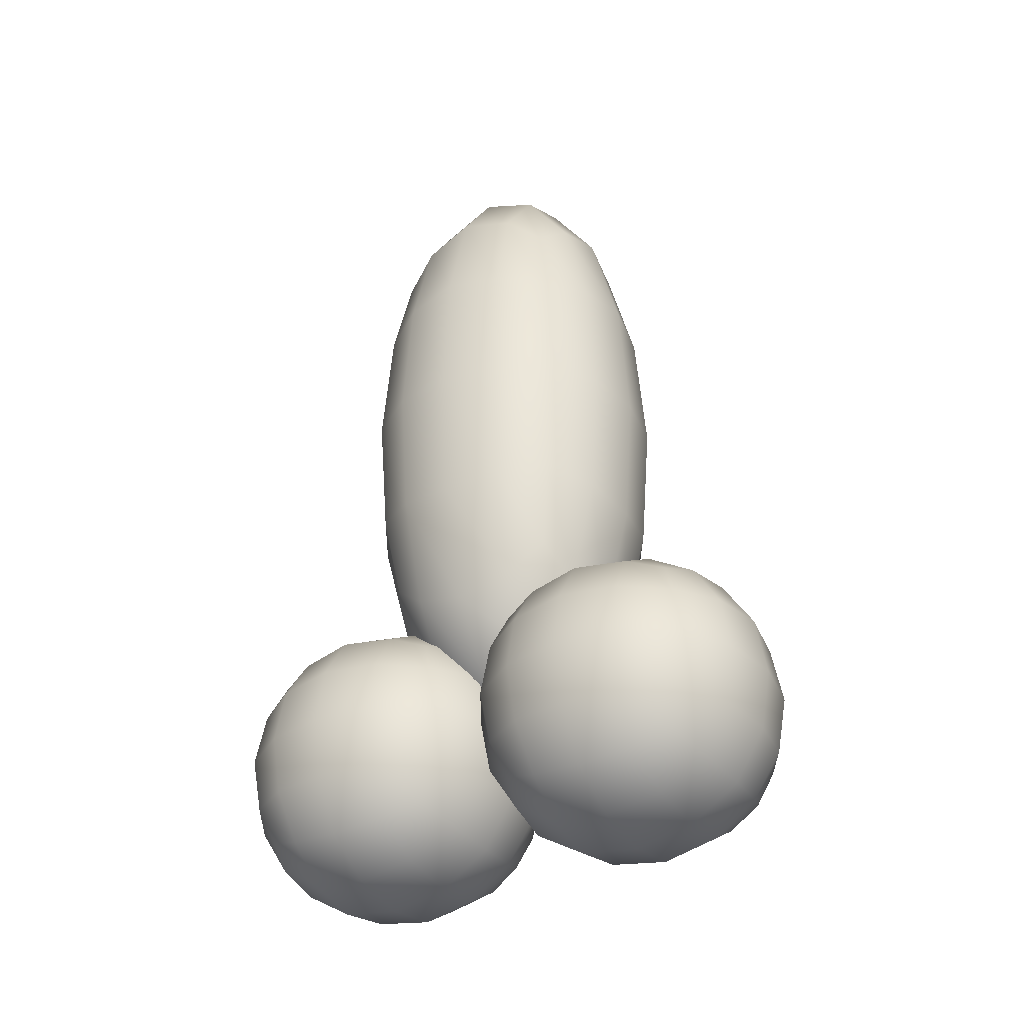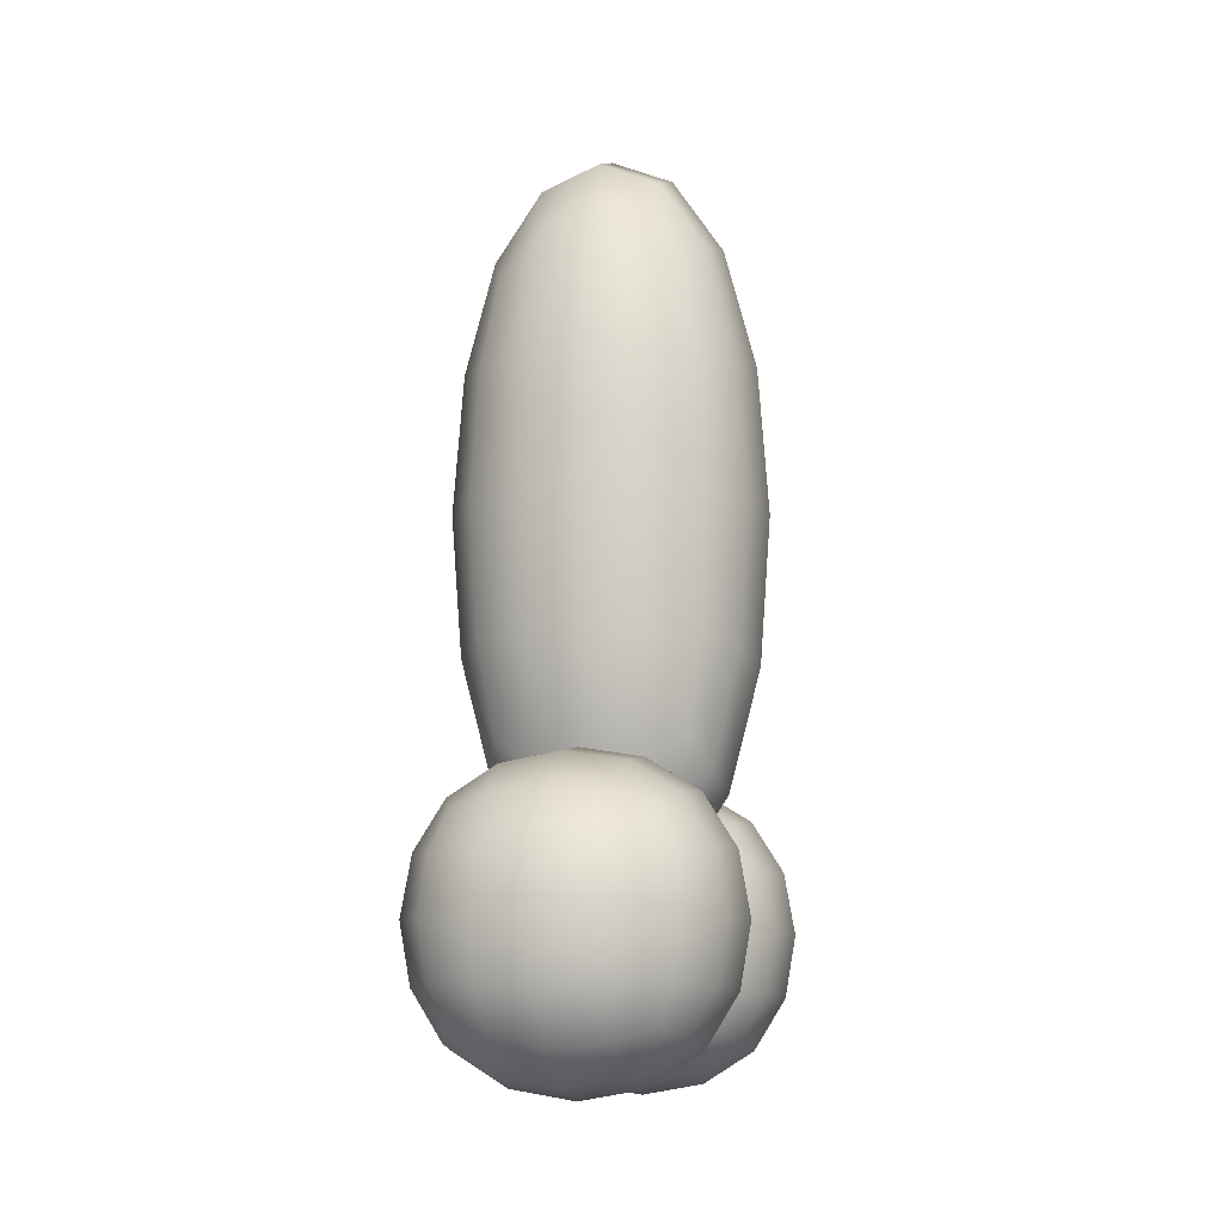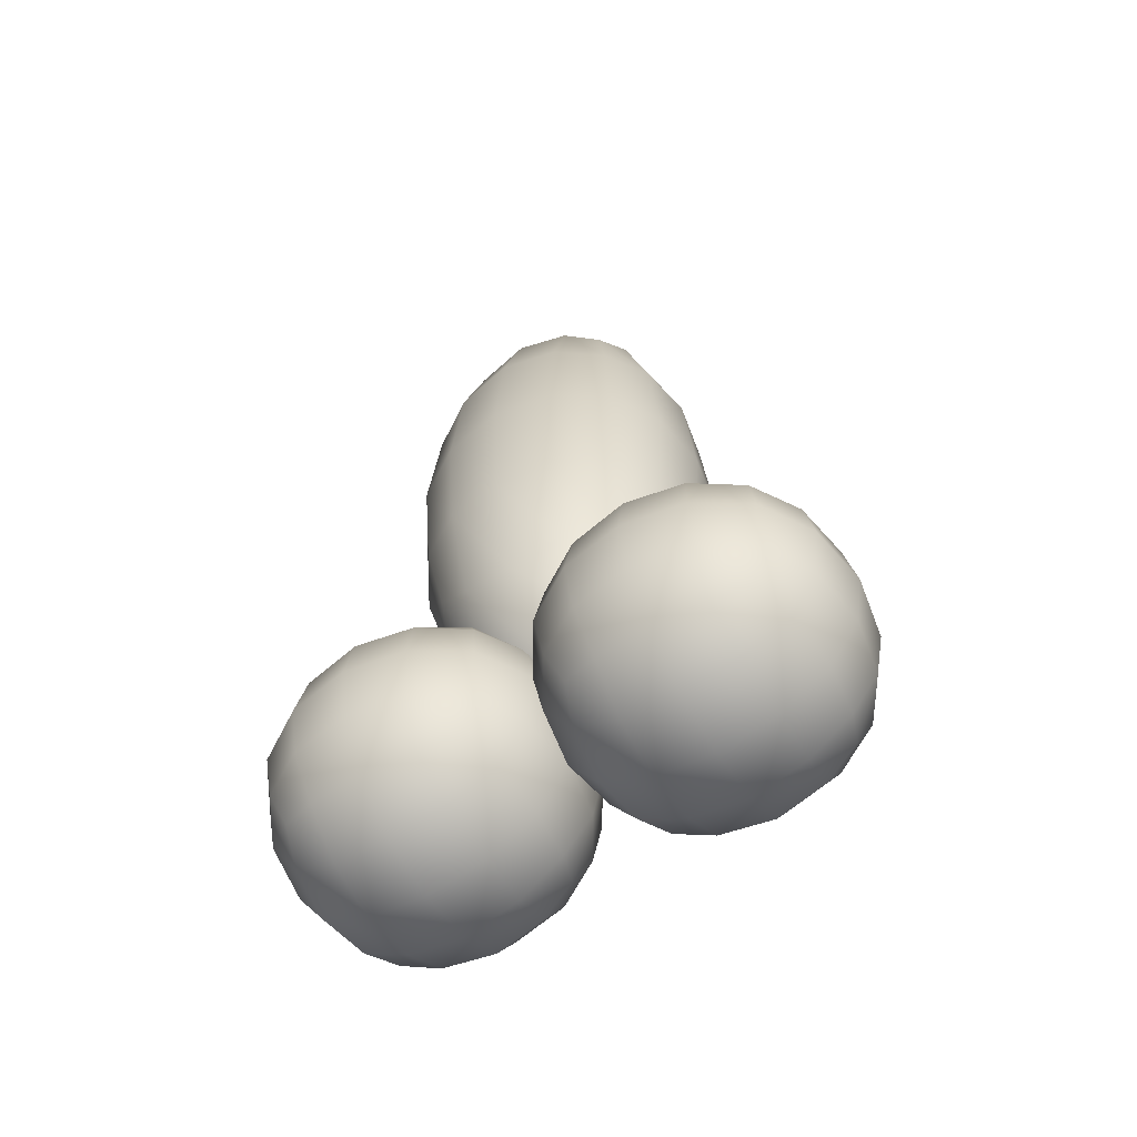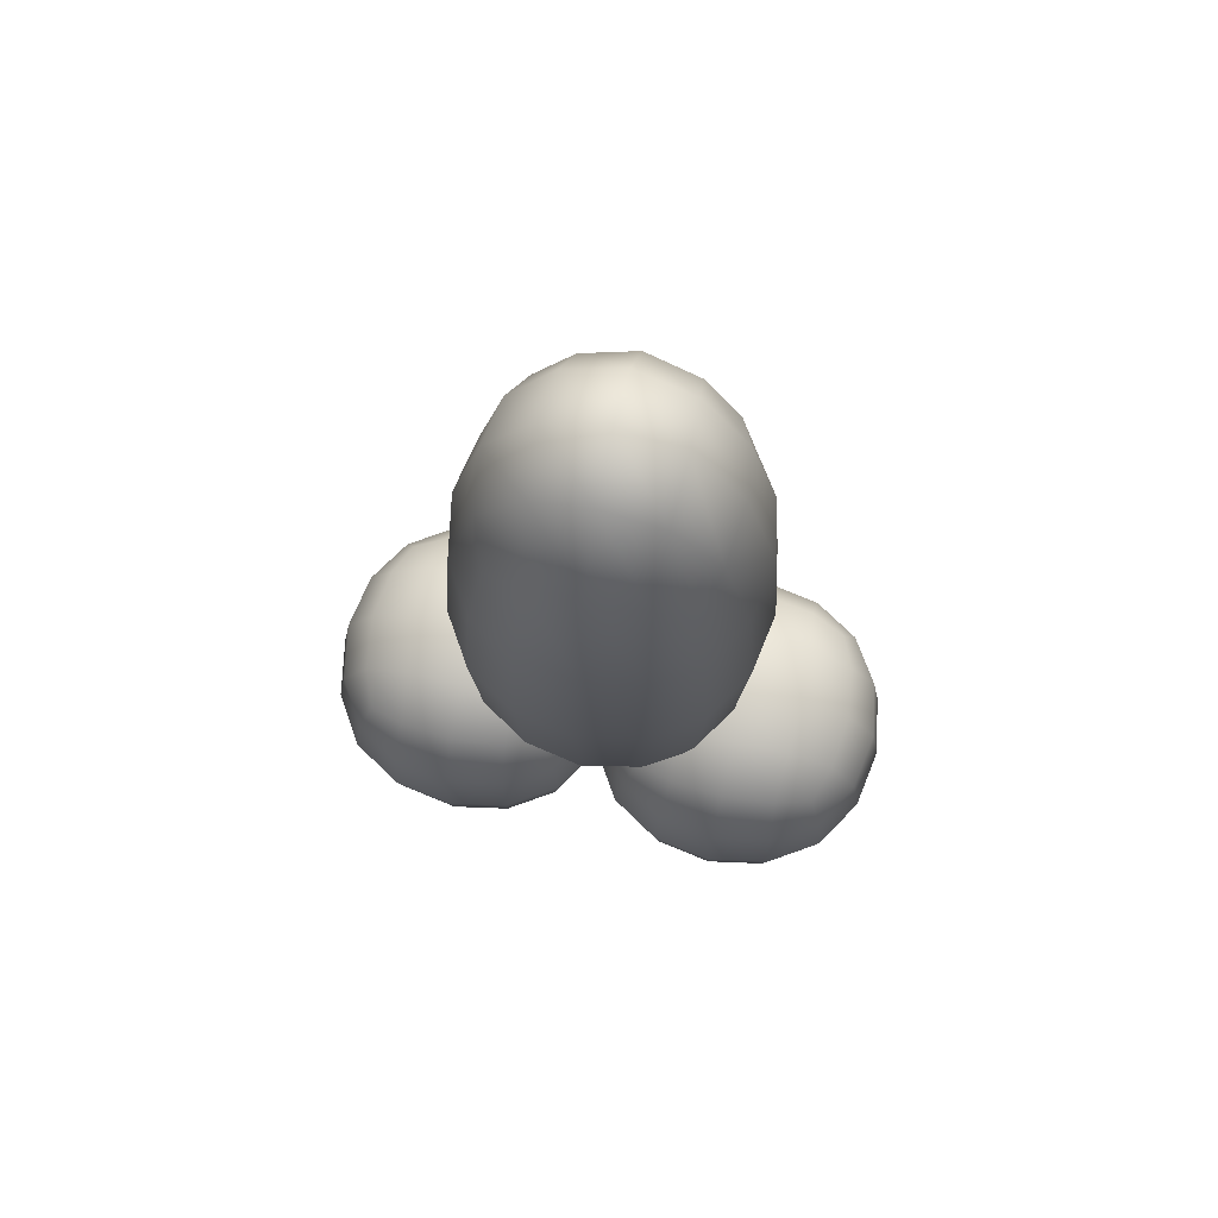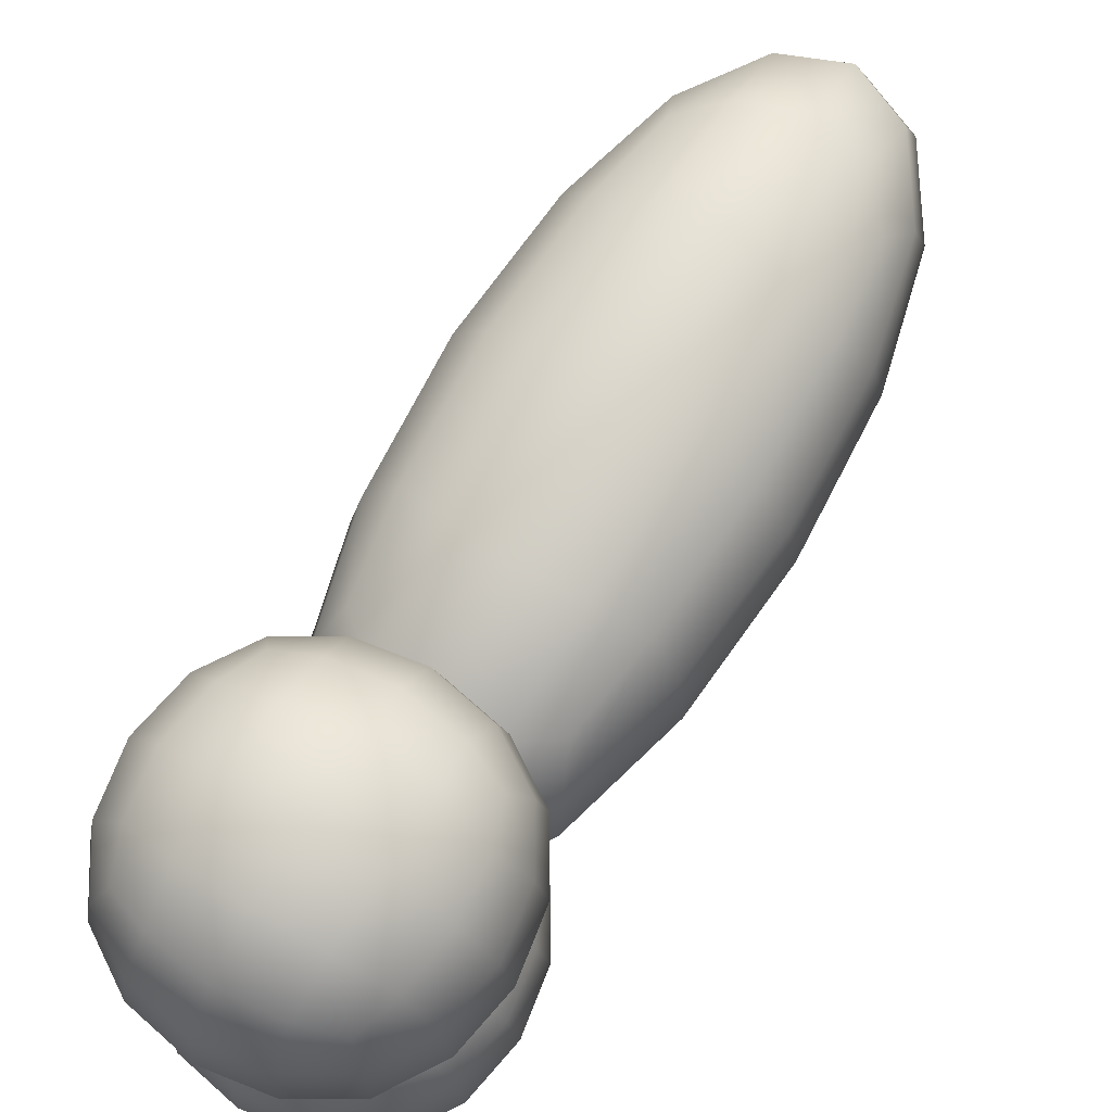
<metadata>
{"format":"obj","ext":"obj","renderer":"f3d","projection":"perspective","resolution":1024,"background":"white","views":[{"elev":-35.5,"azim":-58.6,"up":"+Y"},{"elev":-10.8,"azim":-167.9,"up":"+Y"},{"elev":-61.6,"azim":-59.0,"up":"+Y"},{"elev":71.8,"azim":-77.6,"up":"+Y"},{"elev":73.7,"azim":31.5,"up":"+Z"}]}
</metadata>
<code>
o Cube.001
v 0.5 0.5 -2.057
v 0.5 -0.5 -2.057
v 0.5 0.5 -1.057
v 0.5 -0.5 -1.057
v -0.5 0.5 -2.057
v -0.5 -0.5 -2.057
v -0.5 0.5 -1.057
v -0.5 -0.5 -1.057
v 0.5 0.5 -0.5
v 0.5 -0.5 -0.5
v 0.5 0.5 0.5
v 0.5 -0.5 0.5
v -0.5 0.5 -0.5
v -0.5 -0.5 -0.5
v -0.5 0.5 0.5
v -0.5 -0.5 0.5
v 0.5 3.33 -1.259
v 0.5 0.9372 -1.259
v 0.5 3.33 -0.2587
v 0.5 0.9372 -0.2587
v -0.5 3.33 -1.259
v -0.5 0.9372 -1.259
v -0.5 3.33 -0.2587
v -0.5 0.9372 -0.2587
v -0.5729 -0.5729 -1.854
v -0.6096 -0.6096 -1.557
v -0.5729 -0.5729 -1.261
v 0.2967 -0.5729 -2.13
v 0 -0.6096 -2.167
v -0.2967 -0.5729 -2.13
v 0.5729 0.2967 -2.13
v 0.6096 0 -2.167
v 0.5729 -0.2967 -2.13
v -0.5729 -0.2967 -0.9843
v -0.6096 -0 -0.9477
v -0.5729 0.2967 -0.9843
v 0.5729 0.2967 -0.9843
v 0.6096 0 -0.9477
v 0.5729 -0.2967 -0.9843
v -0.5729 0.2967 -2.13
v -0.6096 -0 -2.167
v -0.5729 -0.2967 -2.13
v 0.2967 0.5729 -0.9843
v -0 0.6096 -0.9477
v -0.2967 0.5729 -0.9843
v 0.5729 0.5729 -1.854
v 0.6096 0.6096 -1.557
v 0.5729 0.5729 -1.261
v -0.2967 -0.5729 -0.9843
v -0 -0.6096 -0.9477
v 0.2967 -0.5729 -0.9843
v -0.5729 0.5729 -1.261
v -0.6096 0.6096 -1.557
v -0.5729 0.5729 -1.854
v -0.2967 0.5729 -2.13
v 0 0.6096 -2.167
v 0.2967 0.5729 -2.13
v 0.5729 -0.5729 -1.261
v 0.6096 -0.6096 -1.557
v 0.5729 -0.5729 -1.854
v -0.5729 -0.5729 -0.2967
v -0.6096 -0.6096 0
v -0.5729 -0.5729 0.2967
v 0.2967 -0.5729 -0.5729
v 0 -0.6096 -0.6096
v -0.2967 -0.5729 -0.5729
v 0.5729 0.2967 -0.5729
v 0.6096 0 -0.6096
v 0.5729 -0.2967 -0.5729
v -0.5729 -0.2967 0.5729
v -0.6096 -0 0.6096
v -0.5729 0.2967 0.5729
v 0.5729 0.2967 0.5729
v 0.6096 0 0.6096
v 0.5729 -0.2967 0.5729
v -0.5729 0.2967 -0.5729
v -0.6096 -0 -0.6096
v -0.5729 -0.2967 -0.5729
v 0.2967 0.5729 0.5729
v -0 0.6096 0.6096
v -0.2967 0.5729 0.5729
v 0.5729 0.5729 -0.2967
v 0.6096 0.6096 0
v 0.5729 0.5729 0.2967
v -0.2967 -0.5729 0.5729
v -0 -0.6096 0.6096
v 0.2967 -0.5729 0.5729
v -0.5729 0.5729 0.2967
v -0.6096 0.6096 0
v -0.5729 0.5729 -0.2967
v -0.2967 0.5729 -0.5729
v 0 0.6096 -0.6096
v 0.2967 0.5729 -0.5729
v 0.5729 -0.5729 0.2967
v 0.6096 -0.6096 0
v 0.5729 -0.5729 -0.2967
v -0.5729 0.7627 -1.055
v -0.6096 0.675 -0.7587
v -0.5729 0.7627 -0.4621
v 0.2967 0.7627 -1.332
v 0 0.675 -1.368
v -0.2967 0.7627 -1.332
v 0.5729 2.843 -1.332
v 0.6096 2.134 -1.368
v 0.5729 1.424 -1.332
v -0.5729 1.424 -0.1858
v -0.6096 2.134 -0.1492
v -0.5729 2.843 -0.1858
v 0.5729 2.843 -0.1858
v 0.6096 2.134 -0.1492
v 0.5729 1.424 -0.1858
v -0.5729 2.843 -1.332
v -0.6096 2.134 -1.368
v -0.5729 1.424 -1.332
v 0.2967 3.504 -0.1858
v -0 3.592 -0.1492
v -0.2967 3.504 -0.1858
v 0.5729 3.504 -1.055
v 0.6096 3.592 -0.7587
v 0.5729 3.504 -0.4621
v -0.2967 0.7627 -0.1858
v -0 0.675 -0.1492
v 0.2967 0.7627 -0.1858
v -0.5729 3.504 -0.4621
v -0.6096 3.592 -0.7587
v -0.5729 3.504 -1.055
v -0.2967 3.504 -1.332
v 0 3.592 -1.368
v 0.2967 3.504 -1.332
v 0.5729 0.7627 -0.4621
v 0.6096 0.675 -0.7587
v 0.5729 0.7627 -1.055
v 0.3162 0.729 -1.873
v 0 0.7818 -1.89
v -0.3162 0.729 -1.873
v 0.3331 0.7818 -1.557
v -0 0.8395 -1.557
v -0.3331 0.7818 -1.557
v 0.3162 0.729 -1.241
v -0 0.7818 -1.224
v -0.3162 0.729 -1.241
v 0.3162 -0.3162 -0.8282
v 0.3331 -0 -0.7754
v 0.3162 0.3162 -0.8282
v -0 -0.3331 -0.7754
v 0 0 -0.7177
v 0 0.3331 -0.7754
v -0.3162 -0.3162 -0.8282
v -0.3331 0 -0.7754
v -0.3162 0.3162 -0.8282
v -0.729 -0.3162 -1.241
v -0.7818 -0 -1.224
v -0.729 0.3162 -1.241
v -0.7818 -0.3331 -1.557
v -0.8395 0 -1.557
v -0.7818 0.3331 -1.557
v -0.729 -0.3162 -1.873
v -0.7818 0 -1.89
v -0.729 0.3162 -1.873
v -0.3162 -0.729 -1.873
v -0 -0.7818 -1.89
v 0.3162 -0.729 -1.873
v -0.3331 -0.7818 -1.557
v 0 -0.8395 -1.557
v 0.3331 -0.7818 -1.557
v -0.3162 -0.729 -1.241
v 0 -0.7818 -1.224
v 0.3162 -0.729 -1.241
v 0.729 -0.3162 -1.873
v 0.7818 -0 -1.89
v 0.729 0.3162 -1.873
v 0.7818 -0.3331 -1.557
v 0.8395 0 -1.557
v 0.7818 0.3331 -1.557
v 0.729 -0.3162 -1.241
v 0.7818 0 -1.224
v 0.729 0.3162 -1.241
v -0.3162 -0.3162 -2.286
v -0.3331 -0 -2.339
v -0.3162 0.3162 -2.286
v 0 -0.3331 -2.339
v 0 0 -2.397
v -0 0.3331 -2.339
v 0.3162 -0.3162 -2.286
v 0.3331 0 -2.339
v 0.3162 0.3162 -2.286
v 0.3162 0.729 -0.3162
v 0 0.7818 -0.3331
v -0.3162 0.729 -0.3162
v 0.3331 0.7818 0
v -0 0.8395 0
v -0.3331 0.7818 0
v 0.3162 0.729 0.3162
v -0 0.7818 0.3331
v -0.3162 0.729 0.3162
v 0.3162 -0.3162 0.729
v 0.3331 -0 0.7818
v 0.3162 0.3162 0.729
v -0 -0.3331 0.7818
v 0 0 0.8395
v 0 0.3331 0.7818
v -0.3162 -0.3162 0.729
v -0.3331 0 0.7818
v -0.3162 0.3162 0.729
v -0.729 -0.3162 0.3162
v -0.7818 -0 0.3331
v -0.729 0.3162 0.3162
v -0.7818 -0.3331 -0
v -0.8395 0 0
v -0.7818 0.3331 0
v -0.729 -0.3162 -0.3162
v -0.7818 0 -0.3331
v -0.729 0.3162 -0.3162
v -0.3162 -0.729 -0.3162
v -0 -0.7818 -0.3331
v 0.3162 -0.729 -0.3162
v -0.3331 -0.7818 0
v 0 -0.8395 0
v 0.3331 -0.7818 0
v -0.3162 -0.729 0.3162
v 0 -0.7818 0.3331
v 0.3162 -0.729 0.3162
v 0.729 -0.3162 -0.3162
v 0.7818 -0 -0.3331
v 0.729 0.3162 -0.3162
v 0.7818 -0.3331 0
v 0.8395 0 0
v 0.7818 0.3331 0
v 0.729 -0.3162 0.3162
v 0.7818 0 0.3331
v 0.729 0.3162 0.3162
v -0.3162 -0.3162 -0.729
v -0.3331 -0 -0.7818
v -0.3162 0.3162 -0.729
v 0 -0.3331 -0.7818
v 0 0 -0.8395
v -0 0.3331 -0.7818
v 0.3162 -0.3162 -0.729
v 0.3331 0 -0.7818
v 0.3162 0.3162 -0.729
v 0.3162 3.878 -1.075
v 0 4.004 -1.092
v -0.3162 3.878 -1.075
v 0.3331 4.004 -0.7587
v -0 4.142 -0.7587
v -0.3331 4.004 -0.7587
v 0.3162 3.878 -0.4426
v -0 4.004 -0.4256
v -0.3162 3.878 -0.4426
v 0.3162 1.377 -0.02974
v 0.3331 2.134 0.0231
v 0.3162 2.89 -0.02974
v -0 1.336 0.0231
v 0 2.134 0.08077
v 0 2.931 0.0231
v -0.3162 1.377 -0.02974
v -0.3331 2.134 0.0231
v -0.3162 2.89 -0.02974
v -0.729 1.377 -0.4426
v -0.7818 2.134 -0.4256
v -0.729 2.89 -0.4426
v -0.7818 1.336 -0.7587
v -0.8395 2.134 -0.7587
v -0.7818 2.931 -0.7587
v -0.729 1.377 -1.075
v -0.7818 2.134 -1.092
v -0.729 2.89 -1.075
v -0.3162 0.3893 -1.075
v -0 0.2628 -1.092
v 0.3162 0.3893 -1.075
v -0.3331 0.2628 -0.7587
v 0 0.1248 -0.7587
v 0.3331 0.2628 -0.7587
v -0.3162 0.3893 -0.4426
v 0 0.2628 -0.4256
v 0.3162 0.3893 -0.4426
v 0.729 1.377 -1.075
v 0.7818 2.134 -1.092
v 0.729 2.89 -1.075
v 0.7818 1.336 -0.7587
v 0.8395 2.134 -0.7587
v 0.7818 2.931 -0.7587
v 0.729 1.377 -0.4426
v 0.7818 2.134 -0.4256
v 0.729 2.89 -0.4426
v -0.3162 1.377 -1.488
v -0.3331 2.134 -1.541
v -0.3162 2.89 -1.488
v 0 1.336 -1.541
v 0 2.134 -1.598
v -0 2.931 -1.541
v 0.3162 1.377 -1.488
v 0.3331 2.134 -1.541
v 0.3162 2.89 -1.488
f 133 134 137 136
f 134 135 138 137
f 136 137 140 139
f 137 138 141 140
f 1 57 133 46
f 57 56 134 133
f 56 55 135 134
f 55 5 54 135
f 135 54 53 138
f 138 53 52 141
f 141 52 7 45
f 140 141 45 44
f 139 140 44 43
f 48 139 43 3
f 47 136 139 48
f 46 133 136 47
f 142 143 146 145
f 143 144 147 146
f 145 146 149 148
f 146 147 150 149
f 4 39 142 51
f 39 38 143 142
f 38 37 144 143
f 37 3 43 144
f 144 43 44 147
f 147 44 45 150
f 150 45 7 36
f 149 150 36 35
f 148 149 35 34
f 49 148 34 8
f 50 145 148 49
f 51 142 145 50
f 151 152 155 154
f 152 153 156 155
f 154 155 158 157
f 155 156 159 158
f 8 34 151 27
f 34 35 152 151
f 35 36 153 152
f 36 7 52 153
f 153 52 53 156
f 156 53 54 159
f 159 54 5 40
f 158 159 40 41
f 157 158 41 42
f 25 157 42 6
f 26 154 157 25
f 27 151 154 26
f 160 161 164 163
f 161 162 165 164
f 163 164 167 166
f 164 165 168 167
f 6 30 160 25
f 30 29 161 160
f 29 28 162 161
f 28 2 60 162
f 162 60 59 165
f 165 59 58 168
f 168 58 4 51
f 167 168 51 50
f 166 167 50 49
f 27 166 49 8
f 26 163 166 27
f 25 160 163 26
f 169 170 173 172
f 170 171 174 173
f 172 173 176 175
f 173 174 177 176
f 2 33 169 60
f 33 32 170 169
f 32 31 171 170
f 31 1 46 171
f 171 46 47 174
f 174 47 48 177
f 177 48 3 37
f 176 177 37 38
f 175 176 38 39
f 58 175 39 4
f 59 172 175 58
f 60 169 172 59
f 178 179 182 181
f 179 180 183 182
f 181 182 185 184
f 182 183 186 185
f 6 42 178 30
f 42 41 179 178
f 41 40 180 179
f 40 5 55 180
f 180 55 56 183
f 183 56 57 186
f 186 57 1 31
f 185 186 31 32
f 184 185 32 33
f 28 184 33 2
f 29 181 184 28
f 30 178 181 29
f 187 188 191 190
f 188 189 192 191
f 190 191 194 193
f 191 192 195 194
f 9 93 187 82
f 93 92 188 187
f 92 91 189 188
f 91 13 90 189
f 189 90 89 192
f 192 89 88 195
f 195 88 15 81
f 194 195 81 80
f 193 194 80 79
f 84 193 79 11
f 83 190 193 84
f 82 187 190 83
f 196 197 200 199
f 197 198 201 200
f 199 200 203 202
f 200 201 204 203
f 12 75 196 87
f 75 74 197 196
f 74 73 198 197
f 73 11 79 198
f 198 79 80 201
f 201 80 81 204
f 204 81 15 72
f 203 204 72 71
f 202 203 71 70
f 85 202 70 16
f 86 199 202 85
f 87 196 199 86
f 205 206 209 208
f 206 207 210 209
f 208 209 212 211
f 209 210 213 212
f 16 70 205 63
f 70 71 206 205
f 71 72 207 206
f 72 15 88 207
f 207 88 89 210
f 210 89 90 213
f 213 90 13 76
f 212 213 76 77
f 211 212 77 78
f 61 211 78 14
f 62 208 211 61
f 63 205 208 62
f 214 215 218 217
f 215 216 219 218
f 217 218 221 220
f 218 219 222 221
f 14 66 214 61
f 66 65 215 214
f 65 64 216 215
f 64 10 96 216
f 216 96 95 219
f 219 95 94 222
f 222 94 12 87
f 221 222 87 86
f 220 221 86 85
f 63 220 85 16
f 62 217 220 63
f 61 214 217 62
f 223 224 227 226
f 224 225 228 227
f 226 227 230 229
f 227 228 231 230
f 10 69 223 96
f 69 68 224 223
f 68 67 225 224
f 67 9 82 225
f 225 82 83 228
f 228 83 84 231
f 231 84 11 73
f 230 231 73 74
f 229 230 74 75
f 94 229 75 12
f 95 226 229 94
f 96 223 226 95
f 232 233 236 235
f 233 234 237 236
f 235 236 239 238
f 236 237 240 239
f 14 78 232 66
f 78 77 233 232
f 77 76 234 233
f 76 13 91 234
f 234 91 92 237
f 237 92 93 240
f 240 93 9 67
f 239 240 67 68
f 238 239 68 69
f 64 238 69 10
f 65 235 238 64
f 66 232 235 65
f 241 242 245 244
f 242 243 246 245
f 244 245 248 247
f 245 246 249 248
f 17 129 241 118
f 129 128 242 241
f 128 127 243 242
f 127 21 126 243
f 243 126 125 246
f 246 125 124 249
f 249 124 23 117
f 248 249 117 116
f 247 248 116 115
f 120 247 115 19
f 119 244 247 120
f 118 241 244 119
f 250 251 254 253
f 251 252 255 254
f 253 254 257 256
f 254 255 258 257
f 20 111 250 123
f 111 110 251 250
f 110 109 252 251
f 109 19 115 252
f 252 115 116 255
f 255 116 117 258
f 258 117 23 108
f 257 258 108 107
f 256 257 107 106
f 121 256 106 24
f 122 253 256 121
f 123 250 253 122
f 259 260 263 262
f 260 261 264 263
f 262 263 266 265
f 263 264 267 266
f 24 106 259 99
f 106 107 260 259
f 107 108 261 260
f 108 23 124 261
f 261 124 125 264
f 264 125 126 267
f 267 126 21 112
f 266 267 112 113
f 265 266 113 114
f 97 265 114 22
f 98 262 265 97
f 99 259 262 98
f 268 269 272 271
f 269 270 273 272
f 271 272 275 274
f 272 273 276 275
f 22 102 268 97
f 102 101 269 268
f 101 100 270 269
f 100 18 132 270
f 270 132 131 273
f 273 131 130 276
f 276 130 20 123
f 275 276 123 122
f 274 275 122 121
f 99 274 121 24
f 98 271 274 99
f 97 268 271 98
f 277 278 281 280
f 278 279 282 281
f 280 281 284 283
f 281 282 285 284
f 18 105 277 132
f 105 104 278 277
f 104 103 279 278
f 103 17 118 279
f 279 118 119 282
f 282 119 120 285
f 285 120 19 109
f 284 285 109 110
f 283 284 110 111
f 130 283 111 20
f 131 280 283 130
f 132 277 280 131
f 286 287 290 289
f 287 288 291 290
f 289 290 293 292
f 290 291 294 293
f 22 114 286 102
f 114 113 287 286
f 113 112 288 287
f 112 21 127 288
f 288 127 128 291
f 291 128 129 294
f 294 129 17 103
f 293 294 103 104
f 292 293 104 105
f 100 292 105 18
f 101 289 292 100
f 102 286 289 101

</code>
